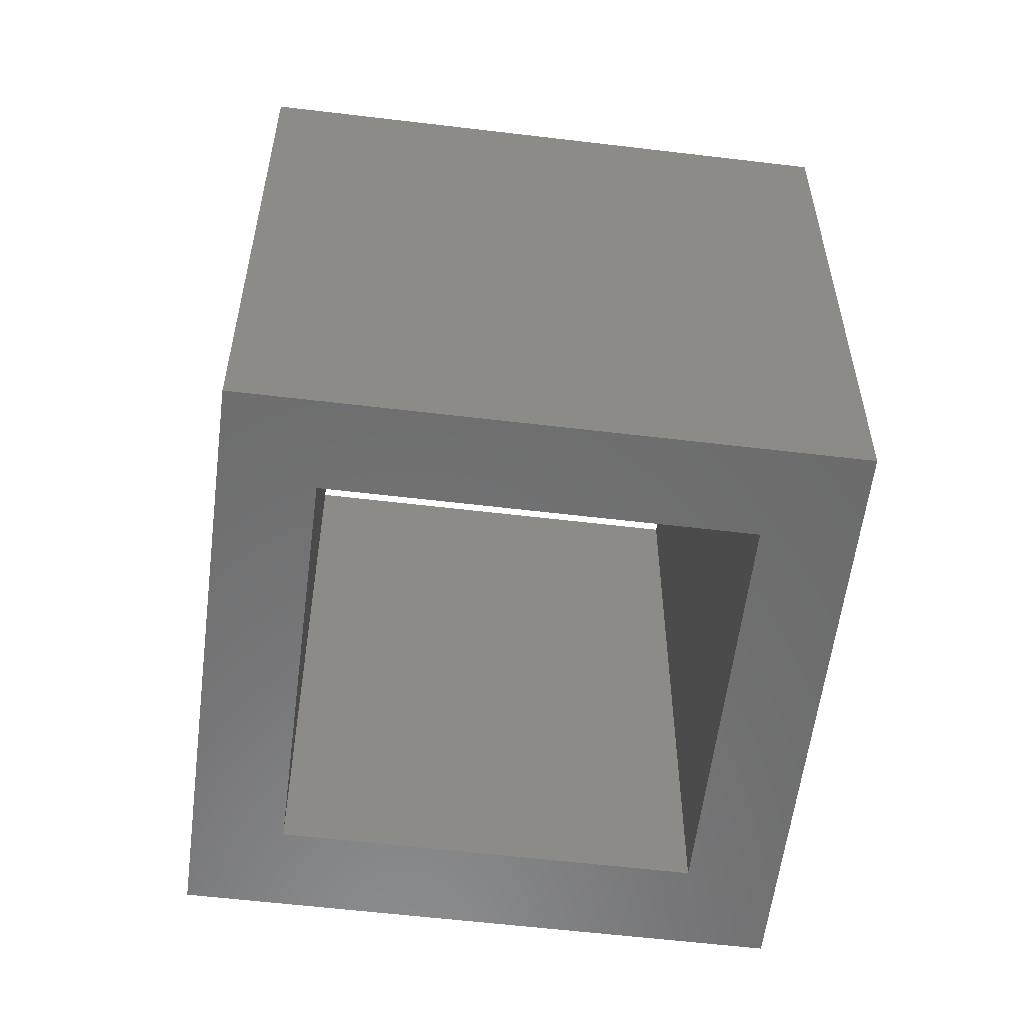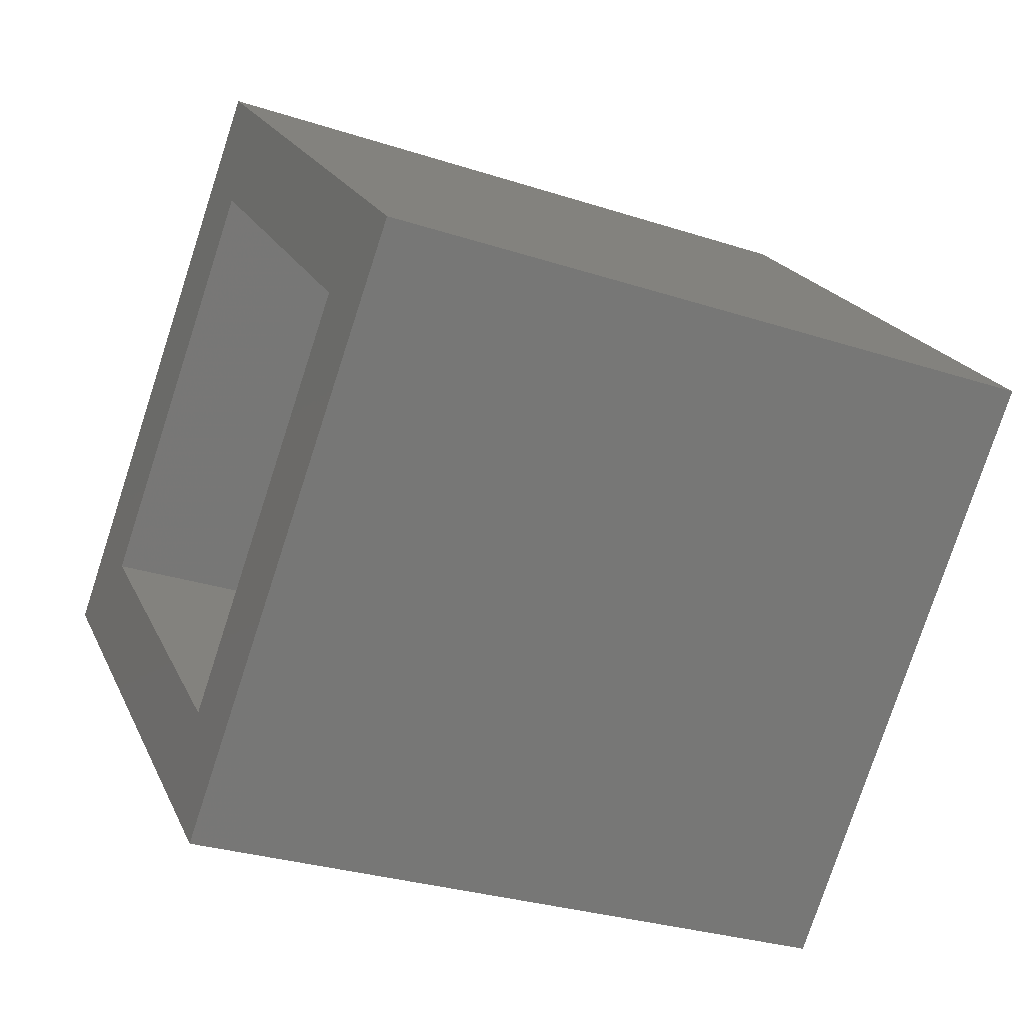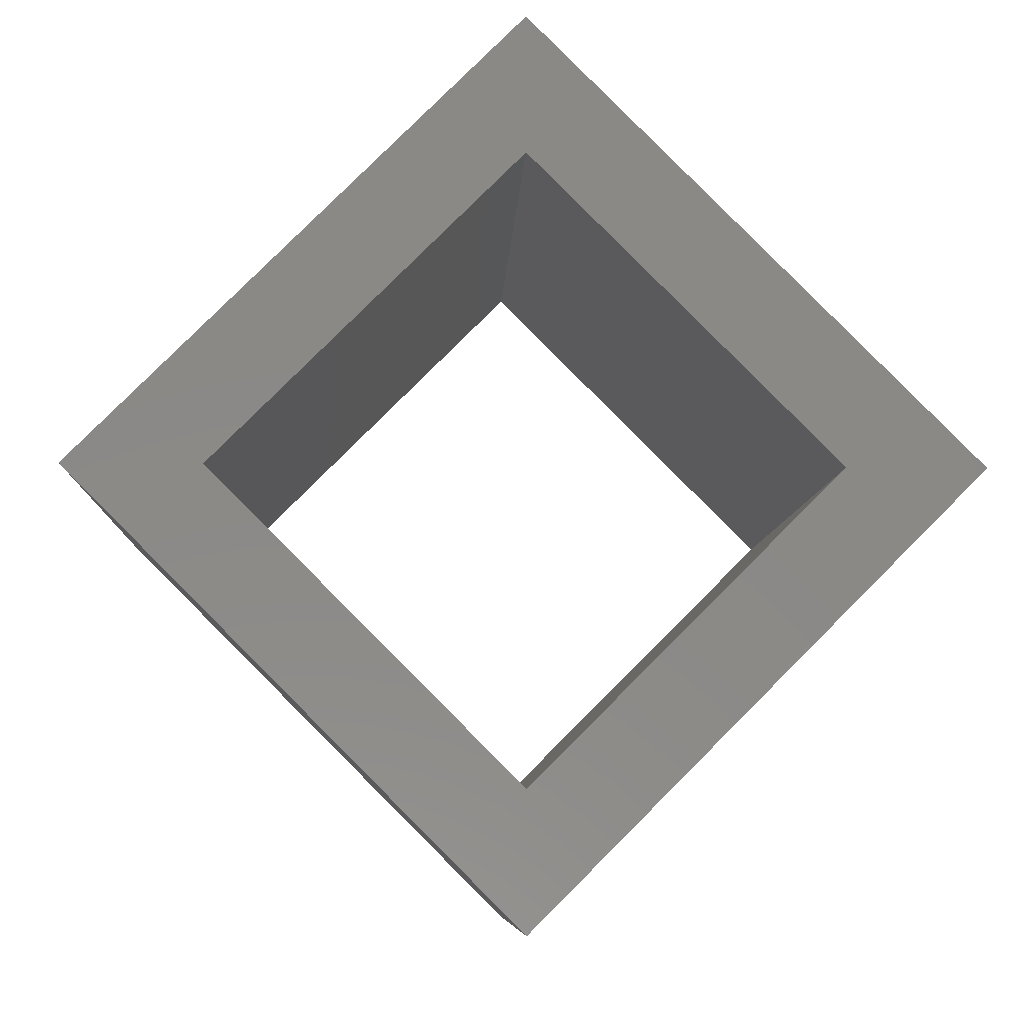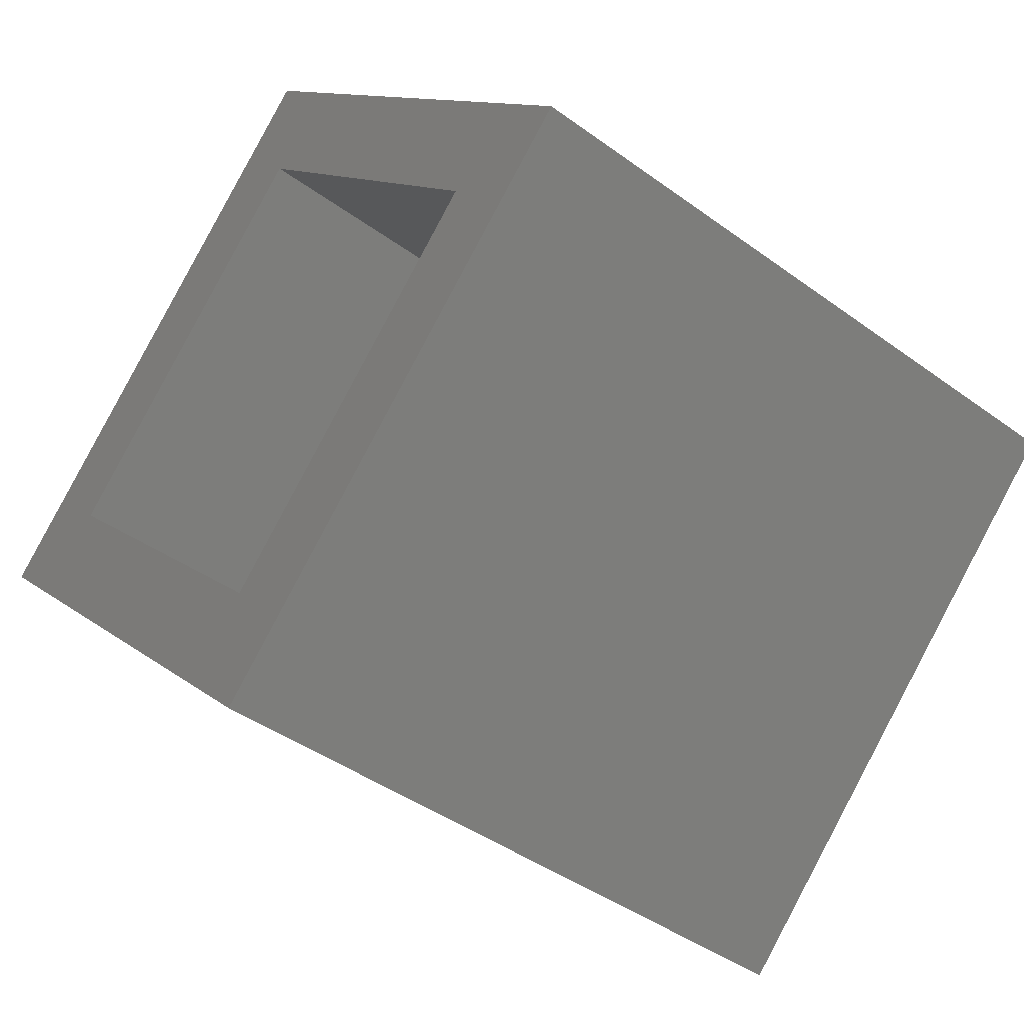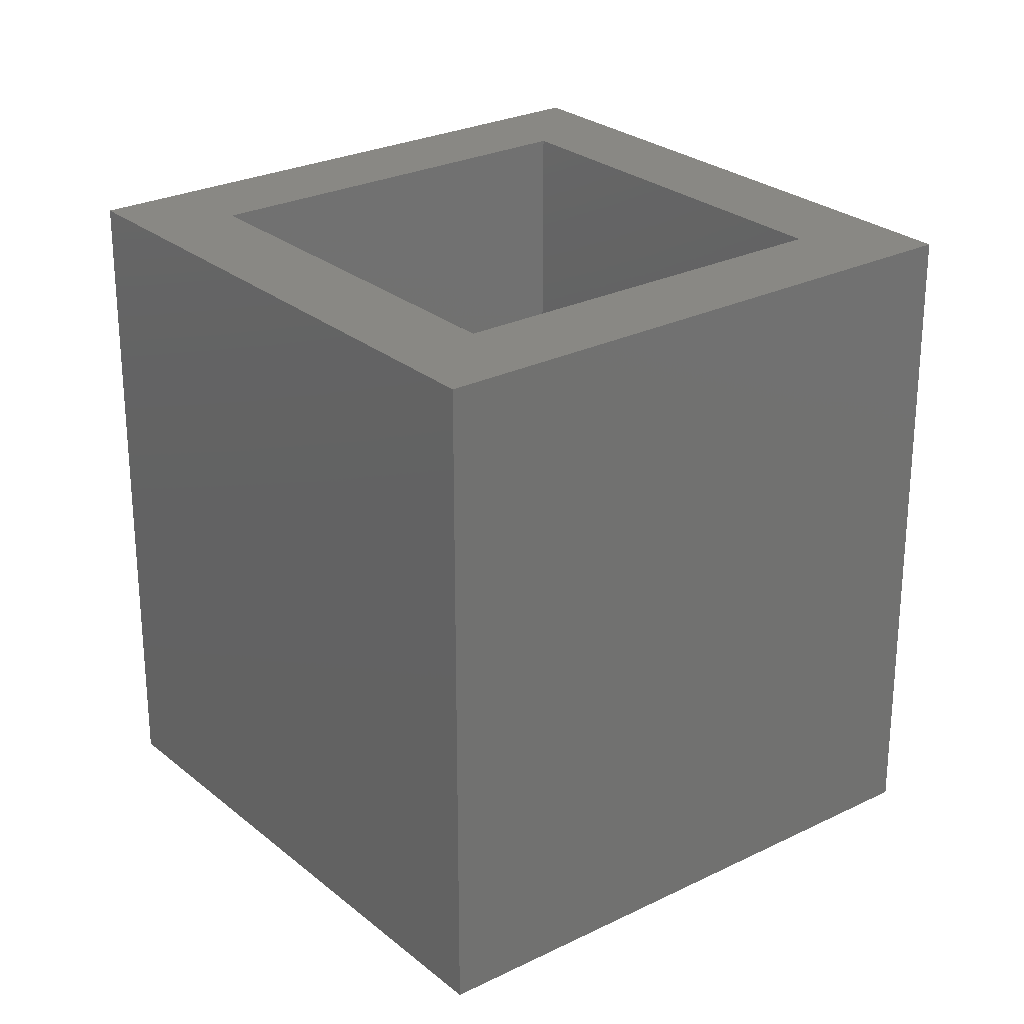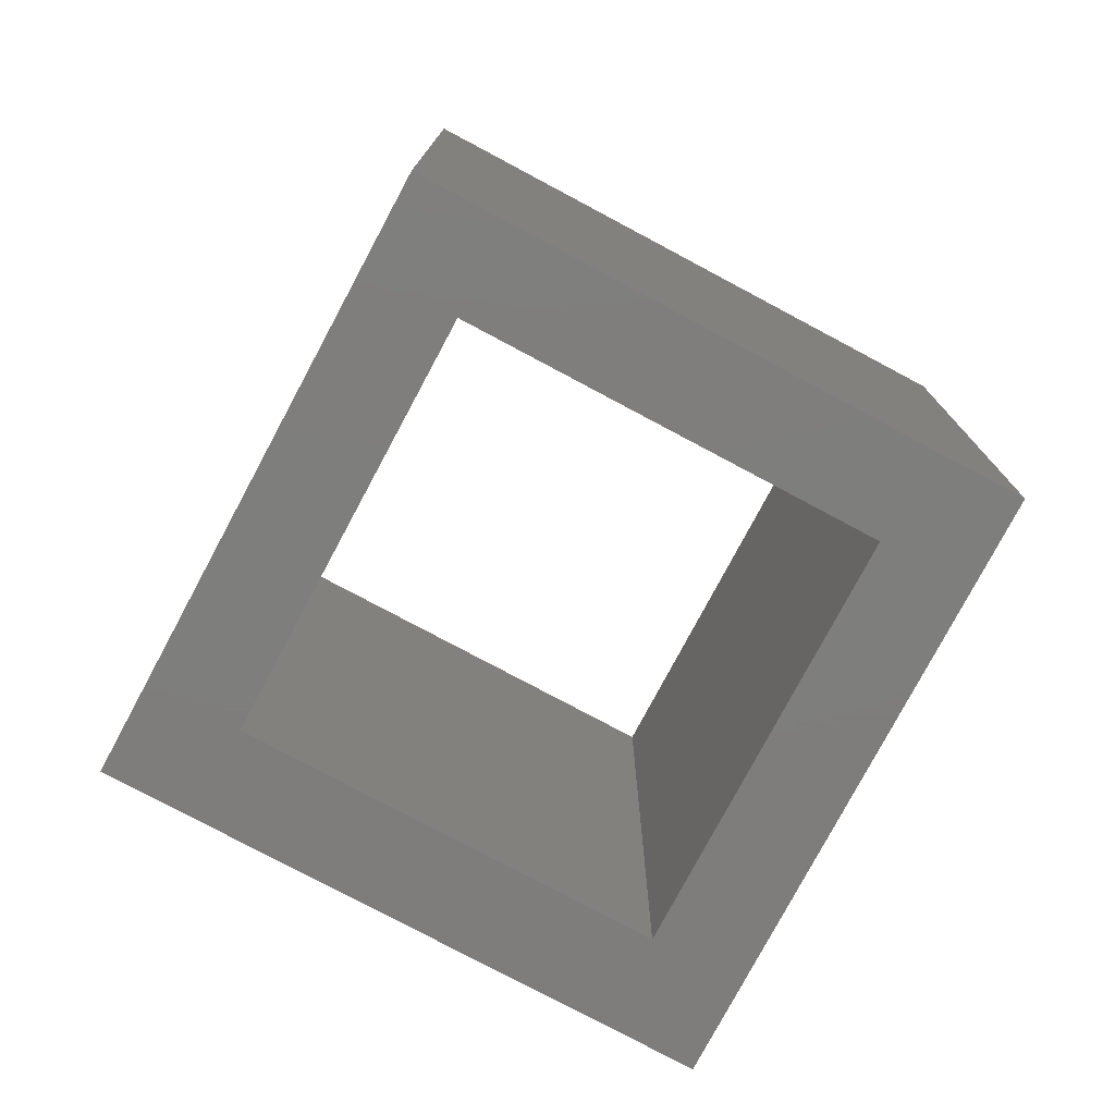
<metadata>
{"format":"stl","ext":"stl","renderer":"f3d","projection":"perspective","resolution":1024,"background":"white","views":[{"elev":-57.8,"azim":-142.1,"up":"+Y"},{"elev":-29.0,"azim":-116.0,"up":"+Z"},{"elev":-7.5,"azim":-2.3,"up":"+Z"},{"elev":-42.2,"azim":48.7,"up":"+Z"},{"elev":26.2,"azim":-83.0,"up":"+Y"},{"elev":-77.7,"azim":106.9,"up":"+Y"}]}
</metadata>
<code>
# stl→obj: 16 verts, 32 faces
v -0.2825 -0.19 0.8546
v -0.2805 -0.19 0.8546
v -0.287 -0.19 0.8481
v -0.287 -0.19 0.8501
v -0.2935 -0.19 0.8546
v -0.2915 -0.19 0.8546
v -0.287 -0.19 0.8611
v -0.287 -0.19 0.8591
v -0.2805 -0.2 0.8546
v -0.287 -0.2 0.8481
v -0.287 -0.2 0.8611
v -0.2935 -0.2 0.8546
v -0.2825 -0.2 0.8546
v -0.287 -0.2 0.8501
v -0.2915 -0.2 0.8546
v -0.287 -0.2 0.8591
f 1 2 3
f 1 3 4
f 5 6 4
f 5 4 3
f 7 8 6
f 7 1 8
f 7 2 1
f 7 6 5
f 9 10 3
f 9 3 2
f 11 2 7
f 11 9 2
f 12 7 5
f 12 11 7
f 10 5 3
f 10 12 5
f 13 10 9
f 13 14 10
f 12 14 15
f 12 10 14
f 11 15 16
f 11 16 13
f 11 13 9
f 11 12 15
f 13 4 14
f 13 1 4
f 16 8 1
f 16 1 13
f 15 6 8
f 15 8 16
f 14 4 6
f 14 6 15

</code>
